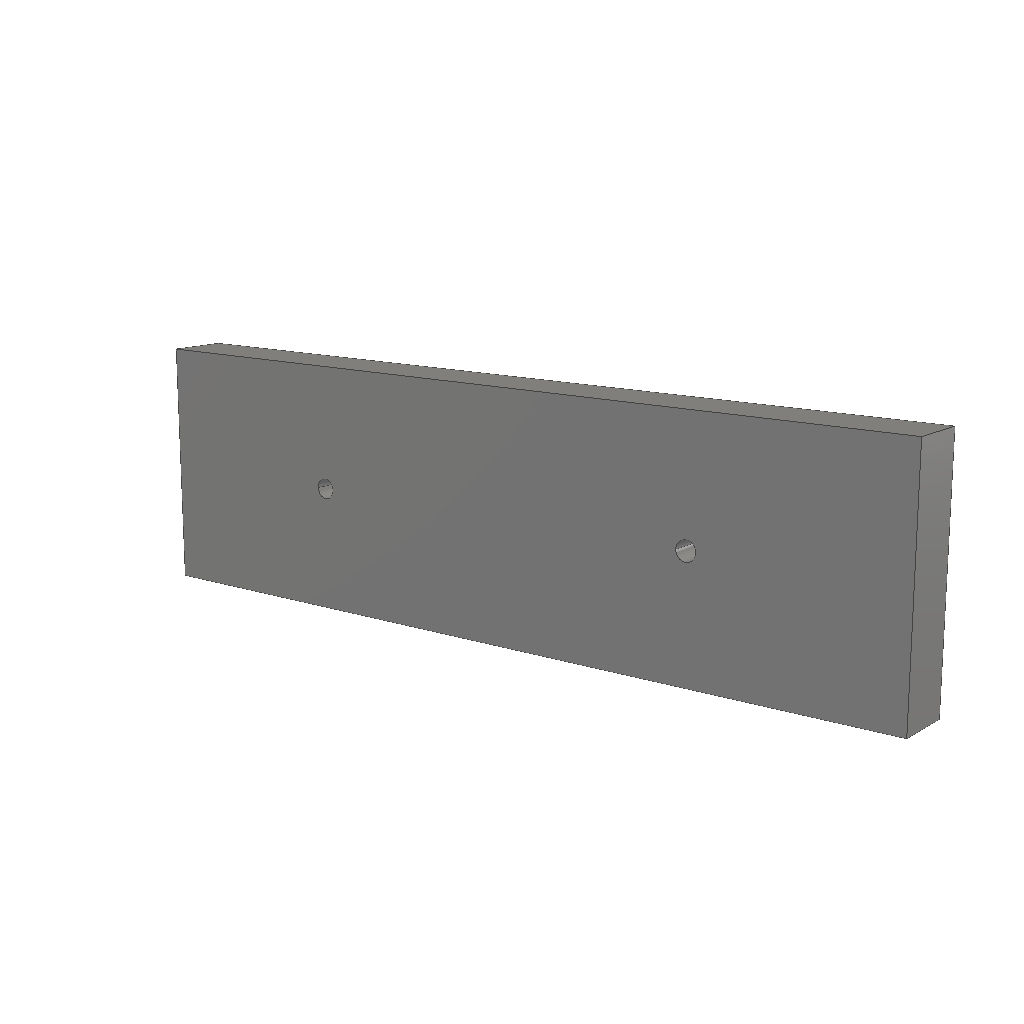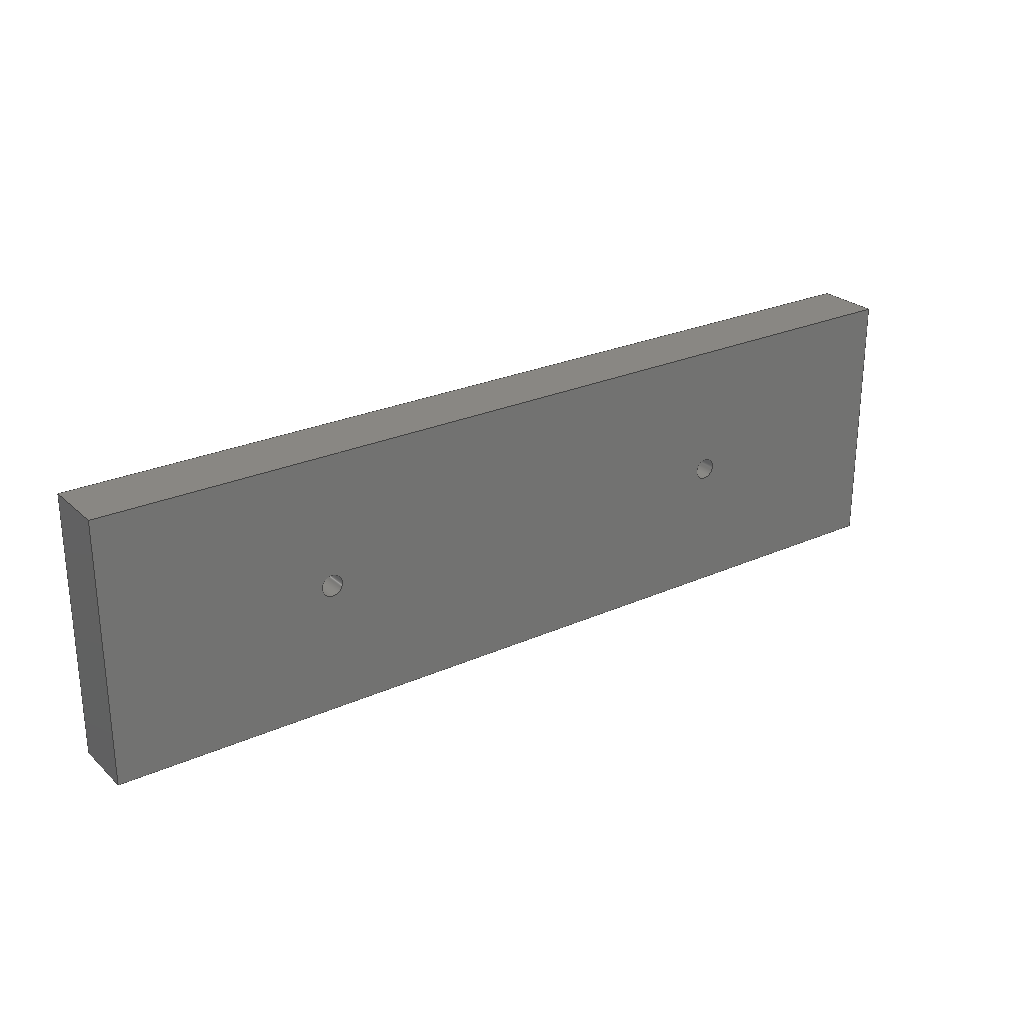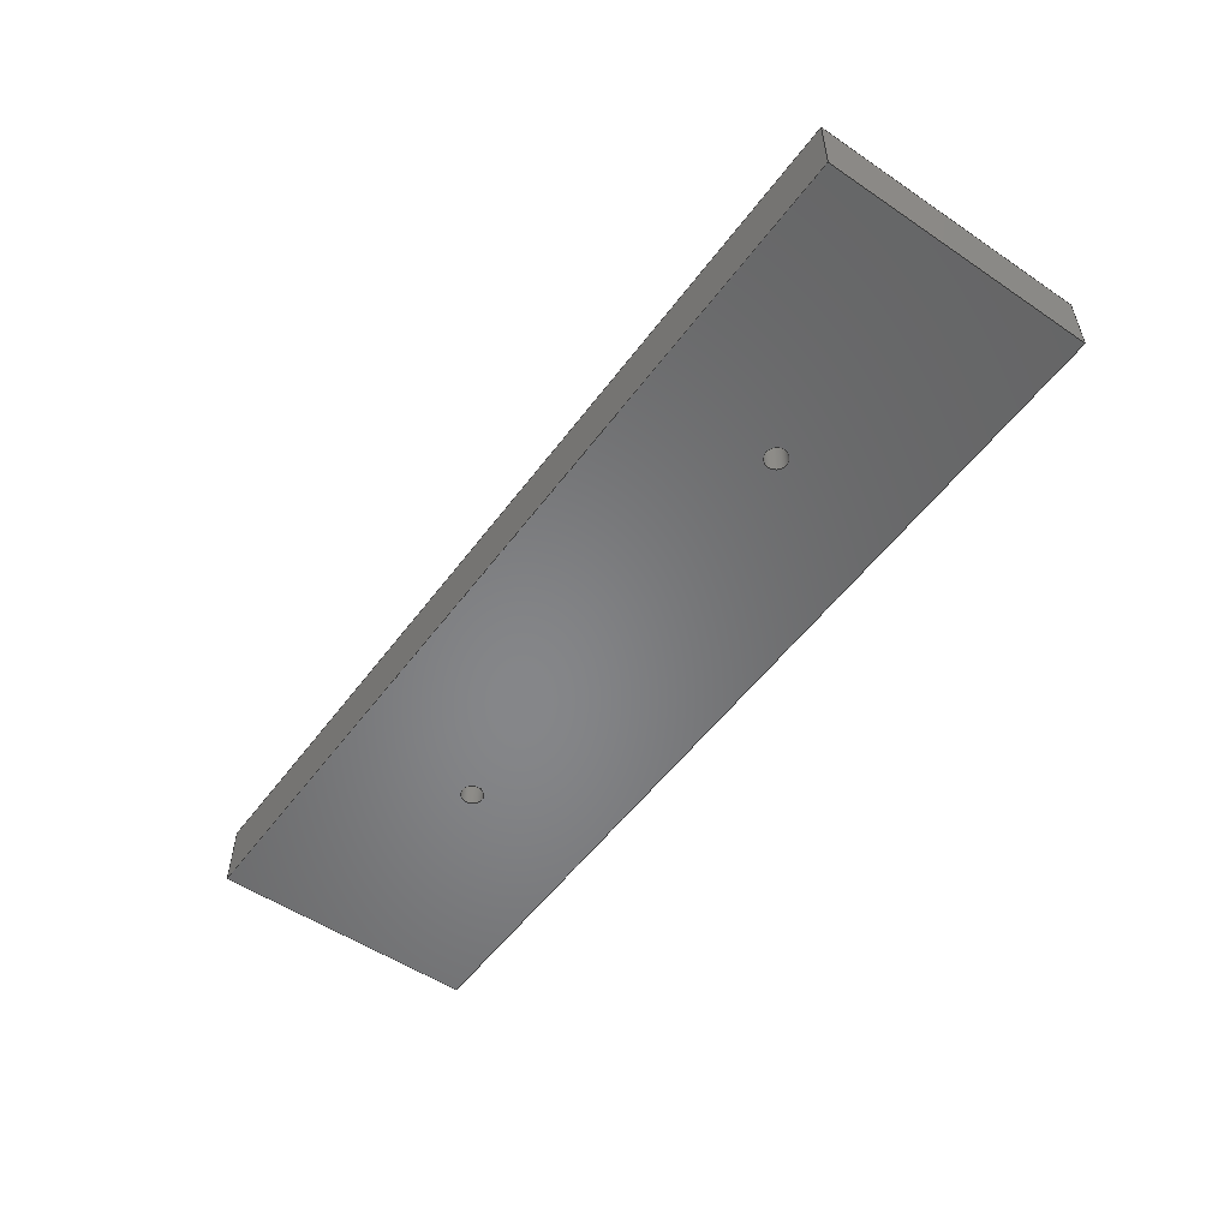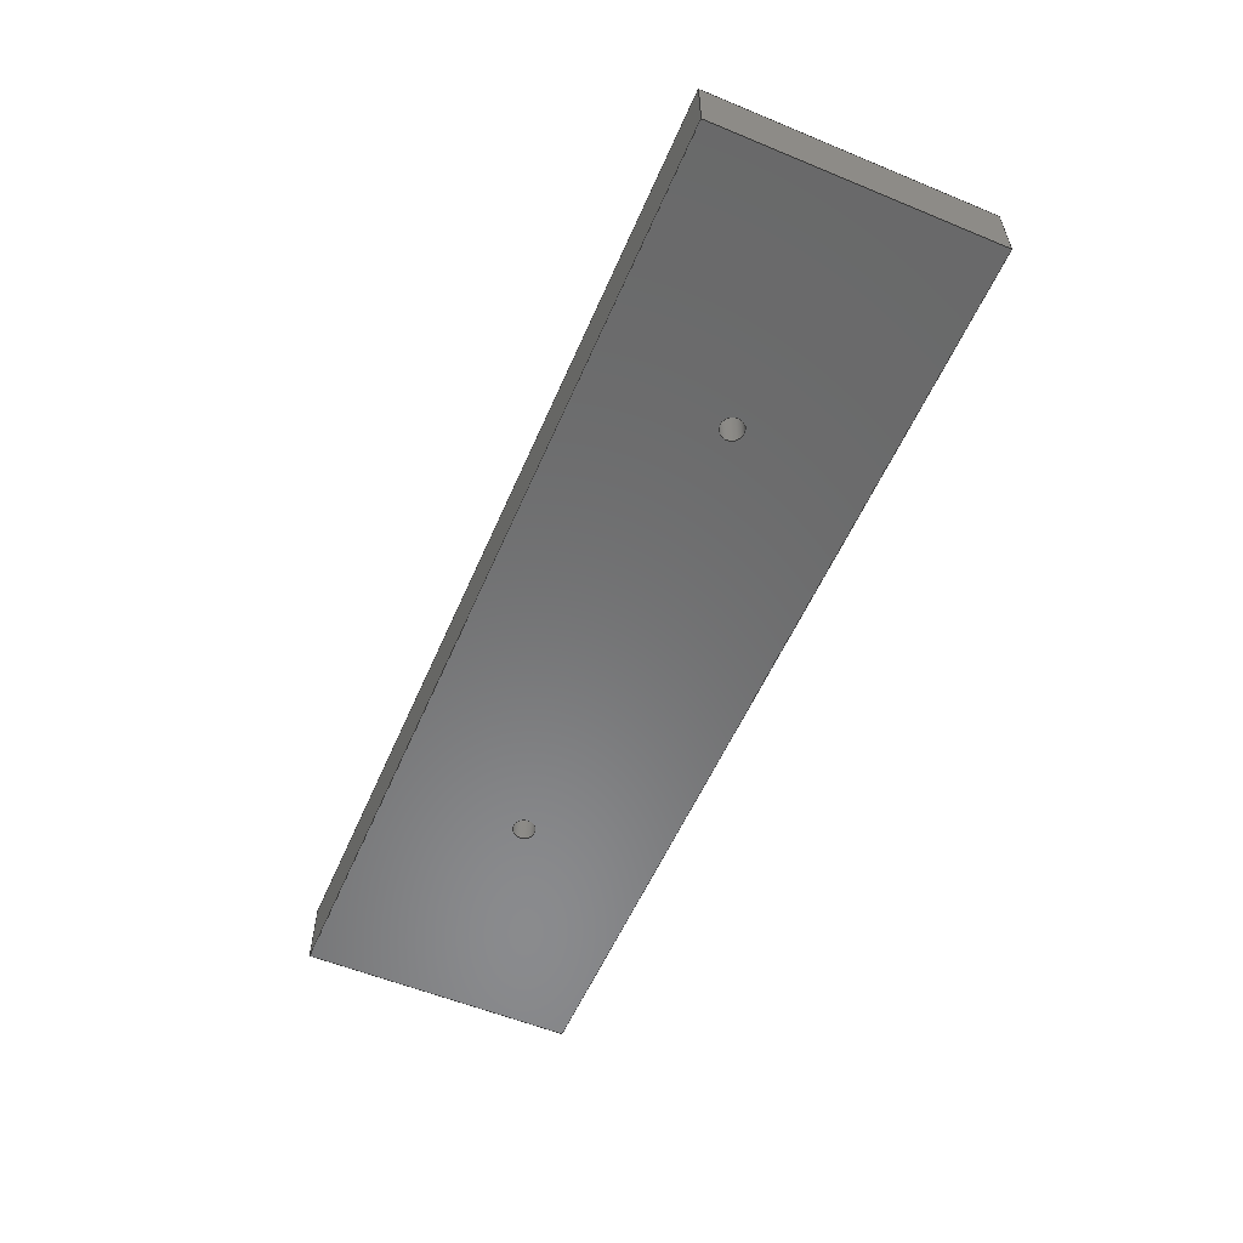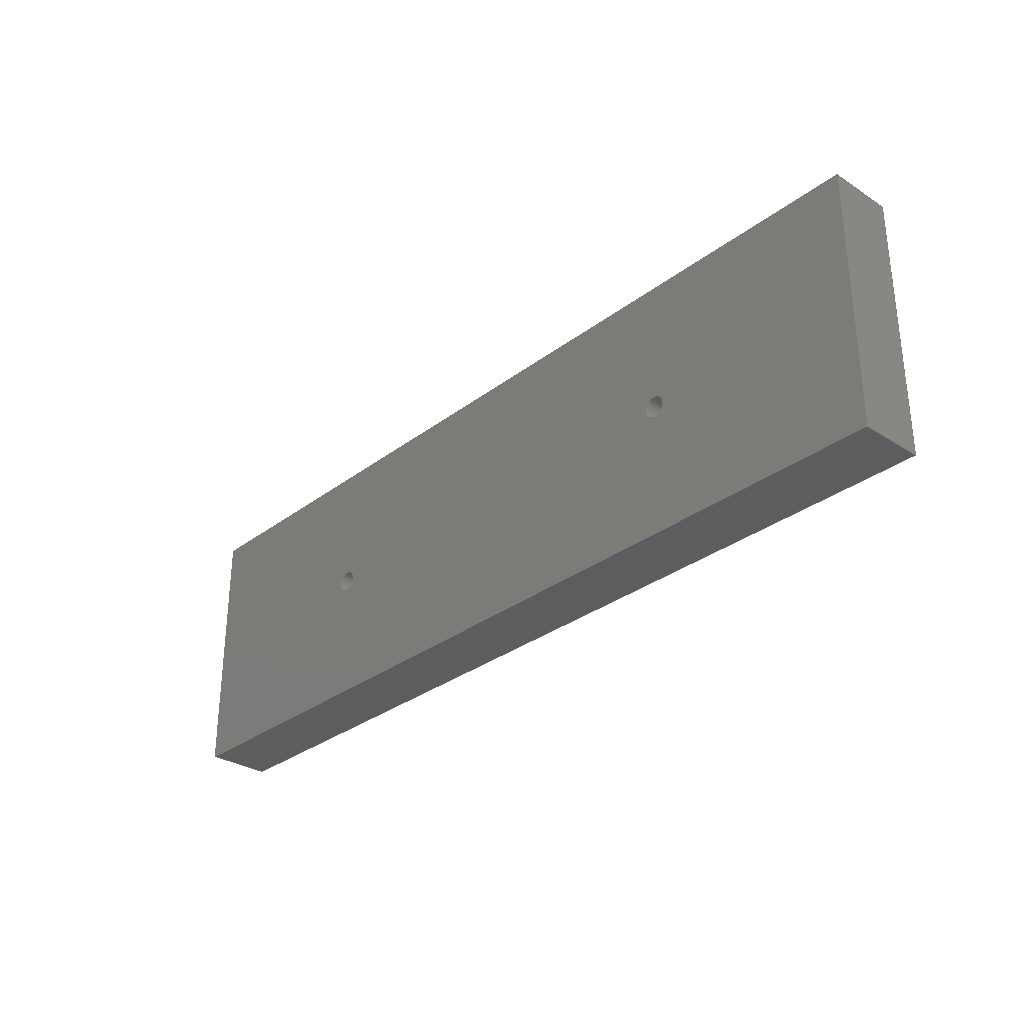
<metadata>
{"format":"step","ext":"stp","renderer":"f3d","projection":"perspective","resolution":1024,"background":"white","views":[{"elev":12.5,"azim":-142.0,"up":"+Y"},{"elev":25.7,"azim":144.6,"up":"+Y"},{"elev":-53.4,"azim":54.2,"up":"+Z"},{"elev":-56.4,"azim":66.7,"up":"+Z"},{"elev":-30.7,"azim":47.4,"up":"+Y"}]}
</metadata>
<code>
ISO-10303-21;
DATA;
#1=MECHANICAL_DESIGN_GEOMETRIC_PRESENTATION_REPRESENTATION('',(#9,#8),
#247);
#2=GEOMETRICALLY_BOUNDED_SURFACE_SHAPE_REPRESENTATION('',(#3),#246);
#3=GEOMETRIC_SET('GEOSET',(#7));
#4=SHAPE_REPRESENTATION_RELATIONSHIP('SRR','None',#259,#6);
#5=SHAPE_REPRESENTATION_RELATIONSHIP('SRR','None',#259,#2);
#6=ADVANCED_BREP_SHAPE_REPRESENTATION('',(#10),#246);
#7=TRIMMED_CURVE('',#23,(#242),(#243),.T.,.CARTESIAN.);
#8=STYLED_ITEM('',(#268),#10);
#9=STYLED_ITEM('',(#269),#7);
#10=MANIFOLD_SOLID_BREP('Solid1',#145);
#11=LINE('',#218,#24);
#12=LINE('',#220,#25);
#13=LINE('',#222,#26);
#14=LINE('',#223,#27);
#15=LINE('',#226,#28);
#16=LINE('',#228,#29);
#17=LINE('',#229,#30);
#18=LINE('',#232,#31);
#19=LINE('',#234,#32);
#20=LINE('',#235,#33);
#21=LINE('',#237,#34);
#22=LINE('',#238,#35);
#23=LINE('',#241,#36);
#24=VECTOR('',#181,0.3937);
#25=VECTOR('',#182,0.3937);
#26=VECTOR('',#183,0.3937);
#27=VECTOR('',#184,0.3937);
#28=VECTOR('',#187,0.3937);
#29=VECTOR('',#188,0.3937);
#30=VECTOR('',#189,0.3937);
#31=VECTOR('',#192,0.3937);
#32=VECTOR('',#193,0.3937);
#33=VECTOR('',#194,0.3937);
#34=VECTOR('',#197,0.3937);
#35=VECTOR('',#198,0.3937);
#36=VECTOR('',#203,5.326);
#37=PLANE('',#159);
#38=PLANE('',#160);
#39=PLANE('',#161);
#40=PLANE('',#162);
#41=PLANE('',#163);
#42=PLANE('',#164);
#43=FACE_BOUND('',#58,.T.);
#44=FACE_BOUND('',#60,.T.);
#45=FACE_BOUND('',#66,.T.);
#46=FACE_BOUND('',#67,.T.);
#47=FACE_BOUND('',#69,.T.);
#48=FACE_BOUND('',#70,.T.);
#49=FACE_OUTER_BOUND('',#57,.T.);
#50=FACE_OUTER_BOUND('',#59,.T.);
#51=FACE_OUTER_BOUND('',#61,.T.);
#52=FACE_OUTER_BOUND('',#62,.T.);
#53=FACE_OUTER_BOUND('',#63,.T.);
#54=FACE_OUTER_BOUND('',#64,.T.);
#55=FACE_OUTER_BOUND('',#65,.T.);
#56=FACE_OUTER_BOUND('',#68,.T.);
#57=EDGE_LOOP('',(#103));
#58=EDGE_LOOP('',(#104));
#59=EDGE_LOOP('',(#105));
#60=EDGE_LOOP('',(#106));
#61=EDGE_LOOP('',(#107,#108,#109,#110));
#62=EDGE_LOOP('',(#111,#112,#113,#114));
#63=EDGE_LOOP('',(#115,#116,#117,#118));
#64=EDGE_LOOP('',(#119,#120,#121,#122));
#65=EDGE_LOOP('',(#123,#124,#125,#126));
#66=EDGE_LOOP('',(#127));
#67=EDGE_LOOP('',(#128));
#68=EDGE_LOOP('',(#129,#130,#131,#132));
#69=EDGE_LOOP('',(#133));
#70=EDGE_LOOP('',(#134));
#71=CIRCLE('',#154,0.064);
#72=CIRCLE('',#155,0.064);
#73=CIRCLE('',#157,0.064);
#74=CIRCLE('',#158,0.064);
#75=VERTEX_POINT('',#206);
#76=VERTEX_POINT('',#208);
#77=VERTEX_POINT('',#211);
#78=VERTEX_POINT('',#213);
#79=VERTEX_POINT('',#216);
#80=VERTEX_POINT('',#217);
#81=VERTEX_POINT('',#219);
#82=VERTEX_POINT('',#221);
#83=VERTEX_POINT('',#225);
#84=VERTEX_POINT('',#227);
#85=VERTEX_POINT('',#231);
#86=VERTEX_POINT('',#233);
#87=EDGE_CURVE('',#75,#75,#71,.T.);
#88=EDGE_CURVE('',#76,#76,#72,.T.);
#89=EDGE_CURVE('',#77,#77,#73,.T.);
#90=EDGE_CURVE('',#78,#78,#74,.T.);
#91=EDGE_CURVE('',#79,#80,#11,.T.);
#92=EDGE_CURVE('',#80,#81,#12,.T.);
#93=EDGE_CURVE('',#82,#81,#13,.T.);
#94=EDGE_CURVE('',#79,#82,#14,.T.);
#95=EDGE_CURVE('',#83,#79,#15,.T.);
#96=EDGE_CURVE('',#84,#82,#16,.T.);
#97=EDGE_CURVE('',#83,#84,#17,.T.);
#98=EDGE_CURVE('',#85,#83,#18,.T.);
#99=EDGE_CURVE('',#86,#84,#19,.T.);
#100=EDGE_CURVE('',#85,#86,#20,.T.);
#101=EDGE_CURVE('',#80,#85,#21,.T.);
#102=EDGE_CURVE('',#81,#86,#22,.T.);
#103=ORIENTED_EDGE('',*,*,#87,.F.);
#104=ORIENTED_EDGE('',*,*,#88,.F.);
#105=ORIENTED_EDGE('',*,*,#89,.F.);
#106=ORIENTED_EDGE('',*,*,#90,.F.);
#107=ORIENTED_EDGE('',*,*,#91,.T.);
#108=ORIENTED_EDGE('',*,*,#92,.T.);
#109=ORIENTED_EDGE('',*,*,#93,.F.);
#110=ORIENTED_EDGE('',*,*,#94,.F.);
#111=ORIENTED_EDGE('',*,*,#95,.T.);
#112=ORIENTED_EDGE('',*,*,#94,.T.);
#113=ORIENTED_EDGE('',*,*,#96,.F.);
#114=ORIENTED_EDGE('',*,*,#97,.F.);
#115=ORIENTED_EDGE('',*,*,#98,.T.);
#116=ORIENTED_EDGE('',*,*,#97,.T.);
#117=ORIENTED_EDGE('',*,*,#99,.F.);
#118=ORIENTED_EDGE('',*,*,#100,.F.);
#119=ORIENTED_EDGE('',*,*,#101,.T.);
#120=ORIENTED_EDGE('',*,*,#100,.T.);
#121=ORIENTED_EDGE('',*,*,#102,.F.);
#122=ORIENTED_EDGE('',*,*,#92,.F.);
#123=ORIENTED_EDGE('',*,*,#102,.T.);
#124=ORIENTED_EDGE('',*,*,#99,.T.);
#125=ORIENTED_EDGE('',*,*,#96,.T.);
#126=ORIENTED_EDGE('',*,*,#93,.T.);
#127=ORIENTED_EDGE('',*,*,#88,.T.);
#128=ORIENTED_EDGE('',*,*,#90,.T.);
#129=ORIENTED_EDGE('',*,*,#101,.F.);
#130=ORIENTED_EDGE('',*,*,#91,.F.);
#131=ORIENTED_EDGE('',*,*,#95,.F.);
#132=ORIENTED_EDGE('',*,*,#98,.F.);
#133=ORIENTED_EDGE('',*,*,#87,.T.);
#134=ORIENTED_EDGE('',*,*,#89,.T.);
#135=CYLINDRICAL_SURFACE('',#153,0.064);
#136=CYLINDRICAL_SURFACE('',#156,0.064);
#137=ADVANCED_FACE('',(#49,#43),#135,.F.);
#138=ADVANCED_FACE('',(#50,#44),#136,.F.);
#139=ADVANCED_FACE('',(#51),#37,.T.);
#140=ADVANCED_FACE('',(#52),#38,.T.);
#141=ADVANCED_FACE('',(#53),#39,.T.);
#142=ADVANCED_FACE('',(#54),#40,.T.);
#143=ADVANCED_FACE('',(#55,#45,#46),#41,.T.);
#144=ADVANCED_FACE('',(#56,#47,#48),#42,.F.);
#145=CLOSED_SHELL('',(#137,#138,#139,#140,#141,#142,#143,#144));
#146=DATE_TIME_ROLE('creation_date');
#147=APPLIED_DATE_AND_TIME_ASSIGNMENT(#148,#146,(#261));
#148=DATE_AND_TIME(#149,#150);
#149=CALENDAR_DATE(2017,18,2);
#150=LOCAL_TIME(1,57,28,#151);
#151=COORDINATED_UNIVERSAL_TIME_OFFSET(0,0,.BEHIND.);
#152=AXIS2_PLACEMENT_3D('placement',#204,#165,#166);
#153=AXIS2_PLACEMENT_3D('',#205,#167,#168);
#154=AXIS2_PLACEMENT_3D('',#207,#169,#170);
#155=AXIS2_PLACEMENT_3D('',#209,#171,#172);
#156=AXIS2_PLACEMENT_3D('',#210,#173,#174);
#157=AXIS2_PLACEMENT_3D('',#212,#175,#176);
#158=AXIS2_PLACEMENT_3D('',#214,#177,#178);
#159=AXIS2_PLACEMENT_3D('',#215,#179,#180);
#160=AXIS2_PLACEMENT_3D('',#224,#185,#186);
#161=AXIS2_PLACEMENT_3D('',#230,#190,#191);
#162=AXIS2_PLACEMENT_3D('',#236,#195,#196);
#163=AXIS2_PLACEMENT_3D('',#239,#199,#200);
#164=AXIS2_PLACEMENT_3D('',#240,#201,#202);
#165=DIRECTION('axis',(0,0,1));
#166=DIRECTION('refdir',(1,0,0));
#167=DIRECTION('center_axis',(0,0,1));
#168=DIRECTION('ref_axis',(1,0,0));
#169=DIRECTION('center_axis',(0,0,1));
#170=DIRECTION('ref_axis',(1,0,0));
#171=DIRECTION('center_axis',(0,0,-1));
#172=DIRECTION('ref_axis',(1,0,0));
#173=DIRECTION('center_axis',(0,0,1));
#174=DIRECTION('ref_axis',(1,0,0));
#175=DIRECTION('center_axis',(0,0,1));
#176=DIRECTION('ref_axis',(1,0,0));
#177=DIRECTION('center_axis',(0,0,-1));
#178=DIRECTION('ref_axis',(1,0,0));
#179=DIRECTION('center_axis',(-1,-2.271e-16,0));
#180=DIRECTION('ref_axis',(0,-1,0));
#181=DIRECTION('',(2.271e-16,-1,0));
#182=DIRECTION('',(0,0,1));
#183=DIRECTION('',(2.271e-16,-1,0));
#184=DIRECTION('',(0,0,1));
#185=DIRECTION('center_axis',(-1.313e-16,1,0));
#186=DIRECTION('ref_axis',(-1,0,0));
#187=DIRECTION('',(-1,-1.313e-16,0));
#188=DIRECTION('',(-1,-1.313e-16,0));
#189=DIRECTION('',(0,0,1));
#190=DIRECTION('center_axis',(1,2.271e-16,0));
#191=DIRECTION('ref_axis',(0,1,0));
#192=DIRECTION('',(-2.271e-16,1,0));
#193=DIRECTION('',(-2.271e-16,1,0));
#194=DIRECTION('',(0,0,1));
#195=DIRECTION('center_axis',(0,-1,0));
#196=DIRECTION('ref_axis',(1,0,0));
#197=DIRECTION('',(1,0,0));
#198=DIRECTION('',(1,0,0));
#199=DIRECTION('center_axis',(0,0,1));
#200=DIRECTION('ref_axis',(1,0,0));
#201=DIRECTION('center_axis',(0,0,1));
#202=DIRECTION('ref_axis',(1,0,0));
#203=DIRECTION('',(1,0,0));
#204=CARTESIAN_POINT('',(0,0,0));
#205=CARTESIAN_POINT('Origin',(-1.331,1.748e-16,-5.182));
#206=CARTESIAN_POINT('',(-1.395,1.67e-16,0));
#207=CARTESIAN_POINT('Origin',(-1.331,1.748e-16,0));
#208=CARTESIAN_POINT('',(-1.267,1.748e-16,0.375));
#209=CARTESIAN_POINT('Origin',(-1.331,1.748e-16,0.375));
#210=CARTESIAN_POINT('Origin',(1.331,1.748e-16,-5.182));
#211=CARTESIAN_POINT('',(1.267,1.67e-16,0));
#212=CARTESIAN_POINT('Origin',(1.331,1.748e-16,0));
#213=CARTESIAN_POINT('',(1.395,1.748e-16,0.375));
#214=CARTESIAN_POINT('Origin',(1.331,1.748e-16,0.375));
#215=CARTESIAN_POINT('Origin',(-2.663,0.77,0));
#216=CARTESIAN_POINT('',(-2.663,0.77,0));
#217=CARTESIAN_POINT('',(-2.663,-0.77,0));
#218=CARTESIAN_POINT('',(-2.663,0.77,0));
#219=CARTESIAN_POINT('',(-2.663,-0.77,0.375));
#220=CARTESIAN_POINT('',(-2.663,-0.77,0));
#221=CARTESIAN_POINT('',(-2.663,0.77,0.375));
#222=CARTESIAN_POINT('',(-2.663,0.77,0.375));
#223=CARTESIAN_POINT('',(-2.663,0.77,0));
#224=CARTESIAN_POINT('Origin',(2.663,0.77,0));
#225=CARTESIAN_POINT('',(2.663,0.77,0));
#226=CARTESIAN_POINT('',(2.663,0.77,0));
#227=CARTESIAN_POINT('',(2.663,0.77,0.375));
#228=CARTESIAN_POINT('',(2.663,0.77,0.375));
#229=CARTESIAN_POINT('',(2.663,0.77,0));
#230=CARTESIAN_POINT('Origin',(2.663,-0.77,0));
#231=CARTESIAN_POINT('',(2.663,-0.77,0));
#232=CARTESIAN_POINT('',(2.663,-0.77,0));
#233=CARTESIAN_POINT('',(2.663,-0.77,0.375));
#234=CARTESIAN_POINT('',(2.663,-0.77,0.375));
#235=CARTESIAN_POINT('',(2.663,-0.77,0));
#236=CARTESIAN_POINT('Origin',(-2.663,-0.77,0));
#237=CARTESIAN_POINT('',(-2.663,-0.77,0));
#238=CARTESIAN_POINT('',(-2.663,-0.77,0.375));
#239=CARTESIAN_POINT('Origin',(6.994e-16,0,0.375));
#240=CARTESIAN_POINT('Origin',(6.617e-16,-1.961e-17,
0));
#241=CARTESIAN_POINT('',(-2.663,-0.77,0.375));
#242=CARTESIAN_POINT('',(-2.663,-0.77,0.375));
#243=CARTESIAN_POINT('',(2.663,-0.77,0.375));
#244=UNCERTAINTY_MEASURE_WITH_UNIT(LENGTH_MEASURE(0.0003937),
#248,'DISTANCE_ACCURACY_VALUE',
'Maximum model space distance between geometric entities at asserted c
onnectivities');
#245=UNCERTAINTY_MEASURE_WITH_UNIT(LENGTH_MEASURE(1e-06),#249,
'DISTANCE_ACCURACY_VALUE',
'Maximum model space distance between geometric entities at asserted c
onnectivities');
#246=(
GEOMETRIC_REPRESENTATION_CONTEXT(3)
GLOBAL_UNCERTAINTY_ASSIGNED_CONTEXT((#244))
GLOBAL_UNIT_ASSIGNED_CONTEXT((#248,#254,#251))
REPRESENTATION_CONTEXT('','3D')
);
#247=(
GEOMETRIC_REPRESENTATION_CONTEXT(3)
GLOBAL_UNCERTAINTY_ASSIGNED_CONTEXT((#245))
GLOBAL_UNIT_ASSIGNED_CONTEXT((#249,#254,#251))
REPRESENTATION_CONTEXT('','3D')
);
#248=(
CONVERSION_BASED_UNIT('__CONSTANT UNIT inch',#250)
LENGTH_UNIT()
NAMED_UNIT(#253)
);
#249=(
LENGTH_UNIT()
NAMED_UNIT(*)
SI_UNIT(.MILLI.,.METRE.)
);
#250=LENGTH_MEASURE_WITH_UNIT(LENGTH_MEASURE(25.4),#249);
#251=(
NAMED_UNIT(*)
SI_UNIT($,.STERADIAN.)
SOLID_ANGLE_UNIT()
);
#252=DIMENSIONAL_EXPONENTS(0,0,0,0,0,0,0);
#253=DIMENSIONAL_EXPONENTS(1,0,0,0,0,0,0);
#254=(
CONVERSION_BASED_UNIT('degree',#256)
NAMED_UNIT(#252)
PLANE_ANGLE_UNIT()
);
#255=(
NAMED_UNIT(*)
PLANE_ANGLE_UNIT()
SI_UNIT($,.RADIAN.)
);
#256=PLANE_ANGLE_MEASURE_WITH_UNIT(PLANE_ANGLE_MEASURE(0.01745),#255);
#257=SHAPE_DEFINITION_REPRESENTATION(#258,#259);
#258=PRODUCT_DEFINITION_SHAPE('',$,#261);
#259=SHAPE_REPRESENTATION('',(#152),#246);
#260=PRODUCT_DEFINITION_CONTEXT('part definition',#265,'design');
#261=PRODUCT_DEFINITION('nmt_metalplate','PCB_metalplate',#262,#260);
#262=PRODUCT_DEFINITION_FORMATION('',$,#267);
#263=PRODUCT_RELATED_PRODUCT_CATEGORY('PCB_metalplate','PCB_metalplate',
(#267));
#264=APPLICATION_PROTOCOL_DEFINITION('international standard',
'automotive_design',2009,#265);
#265=APPLICATION_CONTEXT(
'Core Data for Automotive Mechanical Design Process');
#266=PRODUCT_CONTEXT('part definition',#265,'mechanical');
#267=PRODUCT('nmt_metalplate','PCB_metalplate',$,(#266));
#268=PRESENTATION_STYLE_ASSIGNMENT((#270));
#269=PRESENTATION_STYLE_ASSIGNMENT((#271));
#270=SURFACE_STYLE_USAGE(.BOTH.,#272);
#271=SURFACE_STYLE_USAGE(.BOTH.,#273);
#272=SURFACE_SIDE_STYLE('',(#274));
#273=SURFACE_SIDE_STYLE('',(#275));
#274=SURFACE_STYLE_FILL_AREA(#276);
#275=SURFACE_STYLE_FILL_AREA(#277);
#276=FILL_AREA_STYLE('',(#278));
#277=FILL_AREA_STYLE('',(#279));
#278=FILL_AREA_STYLE_COLOUR('',#280);
#279=FILL_AREA_STYLE_COLOUR('',#281);
#280=COLOUR_RGB('',0.749,0.749,0.749);
#281=COLOUR_RGB('',1,1,0);
ENDSEC;
END-ISO-10303-21;

</code>
